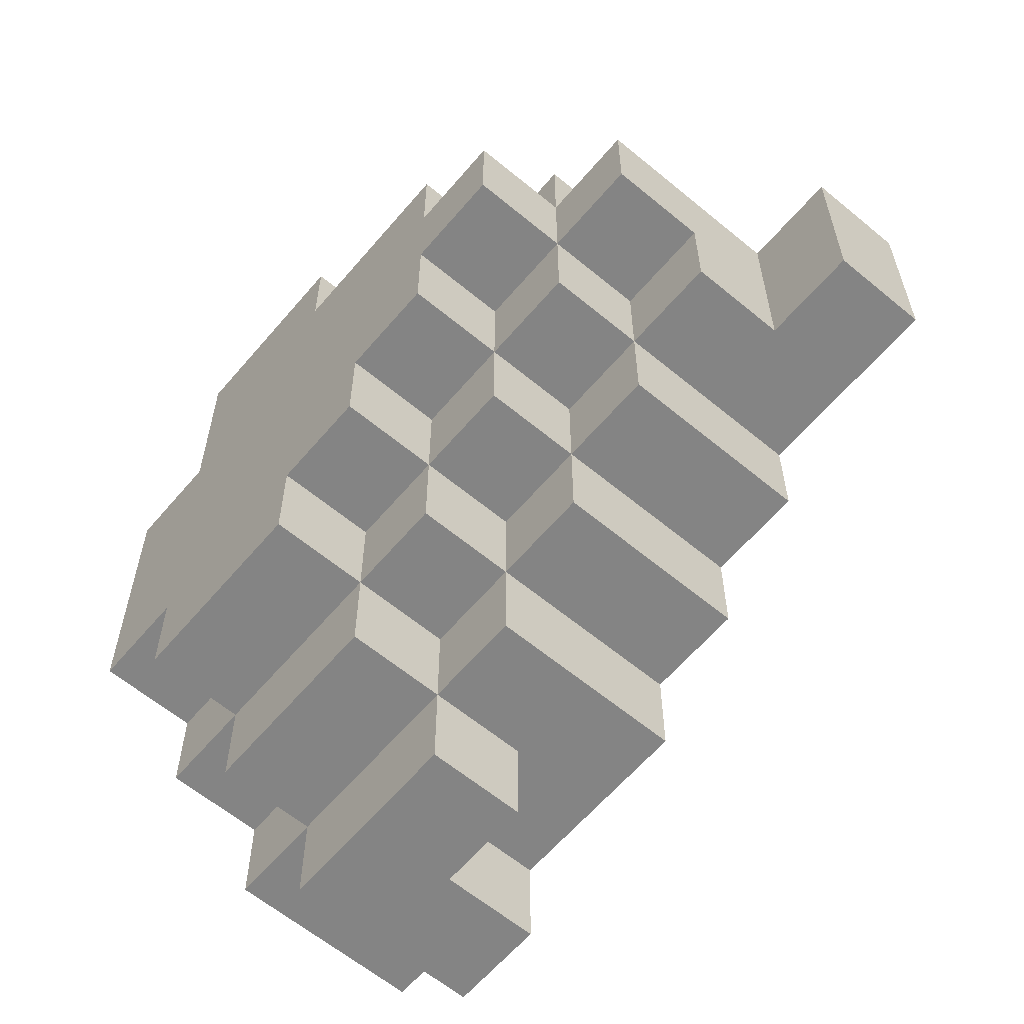
<metadata>
{"format":"obj","ext":"obj","renderer":"f3d","projection":"perspective","resolution":1024,"background":"white","views":[{"elev":-61.4,"azim":-130.2,"up":"+Y"}]}
</metadata>
<code>
o
v -0.4 0 0.1
v -0.4 0 0
v -0.4 0.2 0.1
v -0.4 0.2 0
v -0.3 0 0
v -0.3 0 -0.1
v -0.3 0.1 0
v -0.3 0.1 -0.1
v -0.3 0.1 -0.2
v -0.3 0.2 0
v -0.3 0.2 -0.1
v -0.3 0.2 -0.2
v -0.2 -0.1 0.1
v -0.2 -0.1 -0.1
v -0.2 0 0.1
v -0.2 0 -0.1
v -0.2 0 -0.2
v -0.2 0.1 -0.1
v -0.2 0.1 -0.2
v -0.2 0.1 -0.3
v -0.2 0.2 0.1
v -0.2 0.2 0
v -0.2 0.2 -0.1
v -0.2 0.2 -0.2
v -0.2 0.2 -0.3
v -0.2 0.3 0.1
v -0.2 0.3 0
v -0.2 0.3 -0.2
v -0.1 -0.2 0.1
v -0.1 -0.2 -0.1
v -0.1 -0.1 0.1
v -0.1 -0.1 -0.1
v -0.1 -0.1 -0.2
v -0.1 0 -0.1
v -0.1 0 -0.2
v -0.1 0 -0.3
v -0.1 0.1 -0.2
v -0.1 0.1 -0.3
v -0.1 0.2 -0.2
v -0.1 0.2 -0.3
v -0.1 0.3 0.1
v -0.1 0.3 0
v -0.1 0.3 -0.1
v -0.1 0.3 -0.2
v -0.1 0.3 -0.3
v -0.1 0.4 0.1
v -0.1 0.4 0
v -0.1 0.4 -0.1
v -0.1 0.4 -0.2
v 0 -0.3 0.1
v 0 -0.3 0
v 0 -0.3 -0.1
v 0 -0.2 0.1
v 0 -0.2 0
v 0 -0.2 -0.1
v 0 -0.2 -0.2
v 0 -0.1 -0.1
v 0 -0.1 -0.2
v 0 -0.1 -0.3
v 0 0 -0.2
v 0 0 -0.3
v 0.1 -0.4 0
v 0.1 -0.4 -0.1
v 0.1 -0.3 0
v 0.1 -0.3 -0.1
v 0.1 -0.3 -0.2
v 0.1 -0.2 -0.1
v 0.1 -0.2 -0.2
v 0.1 -0.2 -0.3
v 0.1 -0.1 -0.2
v 0.1 -0.1 -0.3
v 0.1 0.3 -0.2
v 0.1 0.3 -0.3
v 0.1 0.4 0.1
v 0.1 0.4 -0.1
v 0.1 0.4 -0.2
v 0.1 0.4 -0.3
v 0.1 0.5 0.1
v 0.1 0.5 -0.2
v 0.2 -0.4 0.1
v 0.2 -0.4 0
v 0.2 -0.3 0.1
v 0.2 -0.3 0
v 0.2 0 0.1
v 0.2 0 -0.1
v 0.2 0.1 0.1
v 0.2 0.1 -0.1
v 0.2 0.2 0.1
v 0.2 0.2 -0.1
v 0.2 0.3 0.1
v 0.2 0.3 -0.1
v 0.3 -0.2 0.1
v 0.3 -0.2 0
v 0.3 -0.2 -0.1
v 0.3 -0.1 0
v 0.3 -0.1 -0.1
v 0.3 0 0.2
v 0.3 0 0.1
v 0.3 0 -0.1
v 0.3 0.1 0.2
v 0.3 0.1 0.1
v 0.3 0.1 -0.1
v 0.3 0.2 0.2
v 0.3 0.2 0.1
v 0.3 0.2 -0.1
v 0.3 0.3 0.2
v 0.3 0.3 0.1
v 0.3 0.3 -0.1
v 0.3 0.4 0.1
v 0.3 0.4 0
v 0.3 0.4 -0.1
v -0.2 0.1 0.1
v -0.2 0.1 0
v -0.2 0.1 -0.1
v -0.2 0.2 0.1
v -0.2 0.2 0
v -0.2 0.2 -0.1
v -0.1 0 0.1
v -0.1 0 0
v -0.1 0 -0.1
v -0.1 0.1 0.1
v -0.1 0.1 0
v -0.1 0.1 -0.1
v -0.1 0.2 0.1
v -0.1 0.2 0
v -0.1 0.2 -0.1
v -0.1 0.3 0.1
v -0.1 0.3 0
v -0.1 0.3 -0.1
v 0 -0.1 0.1
v 0 -0.1 0
v 0 -0.1 -0.1
v 0 0 0.1
v 0 0 0
v 0 0 -0.1
v 0.1 -0.2 0.1
v 0.1 -0.2 0
v 0.1 -0.2 -0.1
v 0.1 -0.1 0.1
v 0.1 -0.1 0
v 0.1 -0.1 -0.1
v 0.1 0.3 0.1
v 0.1 0.3 -0.1
v 0.1 0.4 0.1
v 0.1 0.4 -0.1
v 0.3 -0.4 0.1
v 0.3 -0.4 0
v 0.3 -0.4 -0.1
v 0.3 -0.3 0.1
v 0.3 -0.3 0
v 0.3 -0.3 -0.1
v 0.3 -0.3 -0.2
v 0.3 -0.2 -0.1
v 0.3 -0.2 -0.2
v 0.3 -0.2 -0.3
v 0.3 -0.1 -0.2
v 0.3 -0.1 -0.3
v 0.3 0.2 -0.2
v 0.3 0.2 -0.3
v 0.3 0.3 -0.2
v 0.3 0.3 -0.3
v 0.3 0.4 0.1
v 0.3 0.4 0
v 0.3 0.4 -0.1
v 0.3 0.4 -0.2
v 0.3 0.4 -0.3
v 0.3 0.5 0.1
v 0.3 0.5 0
v 0.3 0.5 -0.1
v 0.3 0.5 -0.2
v 0.4 -0.3 0.1
v 0.4 -0.3 0
v 0.4 -0.3 -0.1
v 0.4 -0.2 0.1
v 0.4 -0.2 0
v 0.4 -0.2 -0.1
v 0.4 -0.2 -0.2
v 0.4 -0.1 0
v 0.4 -0.1 -0.1
v 0.4 -0.1 -0.2
v 0.4 -0.1 -0.3
v 0.4 0 0.2
v 0.4 0 0.1
v 0.4 0 -0.1
v 0.4 0 -0.2
v 0.4 0.1 0.2
v 0.4 0.1 0.1
v 0.4 0.1 -0.1
v 0.4 0.1 -0.2
v 0.4 0.2 0.2
v 0.4 0.2 0.1
v 0.4 0.2 -0.1
v 0.4 0.2 -0.2
v 0.4 0.2 -0.3
v 0.4 0.3 0.2
v 0.4 0.3 0.1
v 0.4 0.3 -0.1
v 0.4 0.3 -0.2
v 0.4 0.4 0.1
v 0.4 0.4 0
v 0.4 0.4 -0.1
v 0.4 0.4 -0.2
v 0.4 0.5 0
v 0.4 0.5 -0.1
v 0.5 0 0.1
v 0.5 0 -0.1
v 0.5 0.1 0.1
v 0.5 0.1 -0.1
v 0.5 0.2 0.1
v 0.5 0.2 -0.1
v 0.5 0.3 0.1
v 0.5 0.3 -0.1
v 0.3 0 0.2
v 0.3 0.1 0.2
v 0.3 0.2 0.2
v 0.3 0.3 0.2
v 0.4 0 0.2
v 0.4 0.1 0.2
v 0.4 0.2 0.2
v 0.4 0.3 0.2
v -0.4 0 0.1
v -0.4 0.2 0.1
v -0.3 0.1 0.1
v -0.3 0.2 0.1
v -0.2 -0.1 0.1
v -0.2 0 0.1
v -0.2 0.1 0.1
v -0.2 0.2 0.1
v -0.2 0.3 0.1
v -0.1 -0.2 0.1
v -0.1 -0.1 0.1
v -0.1 0 0.1
v -0.1 0.1 0.1
v -0.1 0.2 0.1
v -0.1 0.3 0.1
v -0.1 0.4 0.1
v 0 -0.3 0.1
v 0 -0.2 0.1
v 0 -0.1 0.1
v 0 0 0.1
v 0 0.3 0.1
v 0 0.4 0.1
v 0.1 -0.3 0.1
v 0.1 -0.2 0.1
v 0.1 -0.1 0.1
v 0.1 0.3 0.1
v 0.1 0.4 0.1
v 0.1 0.5 0.1
v 0.2 -0.4 0.1
v 0.2 -0.3 0.1
v 0.2 0 0.1
v 0.2 0.1 0.1
v 0.2 0.2 0.1
v 0.2 0.3 0.1
v 0.2 0.4 0.1
v 0.2 0.5 0.1
v 0.3 -0.4 0.1
v 0.3 -0.3 0.1
v 0.3 -0.2 0.1
v 0.3 0 0.1
v 0.3 0.1 0.1
v 0.3 0.2 0.1
v 0.3 0.3 0.1
v 0.3 0.4 0.1
v 0.3 0.5 0.1
v 0.4 -0.3 0.1
v 0.4 -0.2 0.1
v 0.4 0 0.1
v 0.4 0.1 0.1
v 0.4 0.2 0.1
v 0.4 0.3 0.1
v 0.4 0.4 0.1
v 0.5 0 0.1
v 0.5 0.1 0.1
v 0.5 0.2 0.1
v 0.5 0.3 0.1
v 0.1 -0.4 0
v 0.1 -0.3 0
v 0.2 -0.4 0
v 0.2 -0.3 0
v 0.3 0.4 0
v 0.3 0.5 0
v 0.4 0.4 0
v 0.4 0.5 0
v -0.2 0.1 -0.1
v -0.2 0.2 -0.1
v -0.1 0 -0.1
v -0.1 0.1 -0.1
v -0.1 0.2 -0.1
v -0.1 0.3 -0.1
v 0 -0.1 -0.1
v 0 0 -0.1
v 0 0.2 -0.1
v 0 0.3 -0.1
v 0.1 -0.2 -0.1
v 0.1 -0.1 -0.1
v 0.1 0 -0.1
v 0.1 0.1 -0.1
v 0.1 0.3 -0.1
v 0.1 0.4 -0.1
v 0.2 -0.2 -0.1
v 0.2 -0.1 -0.1
v 0.2 0 -0.1
v 0.2 0.1 -0.1
v 0.2 0.2 -0.1
v 0.2 0.3 -0.1
v 0.2 0.4 -0.1
v 0.3 -0.2 -0.1
v 0.3 -0.1 -0.1
v 0.3 0 -0.1
v 0.3 0.1 -0.1
v 0.3 0.2 -0.1
v 0.3 0.3 -0.1
v 0.3 0.4 -0.1
v -0.4 0 0
v -0.4 0.2 0
v -0.3 0 0
v -0.3 0.1 0
v -0.3 0.2 0
v -0.3 0 -0.1
v -0.3 0.1 -0.1
v -0.2 -0.1 -0.1
v -0.2 0 -0.1
v -0.2 0.1 -0.1
v -0.1 -0.2 -0.1
v -0.1 -0.1 -0.1
v -0.1 0 -0.1
v 0 -0.3 -0.1
v 0 -0.2 -0.1
v 0 -0.1 -0.1
v 0.1 -0.4 -0.1
v 0.1 -0.3 -0.1
v 0.1 -0.2 -0.1
v 0.2 -0.4 -0.1
v 0.2 -0.3 -0.1
v 0.3 -0.4 -0.1
v 0.3 -0.3 -0.1
v 0.3 -0.2 -0.1
v 0.3 0.4 -0.1
v 0.3 0.5 -0.1
v 0.4 -0.3 -0.1
v 0.4 -0.2 -0.1
v 0.4 0 -0.1
v 0.4 0.1 -0.1
v 0.4 0.2 -0.1
v 0.4 0.3 -0.1
v 0.4 0.4 -0.1
v 0.4 0.5 -0.1
v 0.5 0 -0.1
v 0.5 0.1 -0.1
v 0.5 0.2 -0.1
v 0.5 0.3 -0.1
v -0.3 0.1 -0.2
v -0.3 0.2 -0.2
v -0.2 0 -0.2
v -0.2 0.1 -0.2
v -0.2 0.2 -0.2
v -0.2 0.3 -0.2
v -0.1 -0.1 -0.2
v -0.1 0 -0.2
v -0.1 0.1 -0.2
v -0.1 0.2 -0.2
v -0.1 0.3 -0.2
v -0.1 0.4 -0.2
v 0 -0.2 -0.2
v 0 -0.1 -0.2
v 0 0 -0.2
v 0 0.3 -0.2
v 0 0.4 -0.2
v 0.1 -0.3 -0.2
v 0.1 -0.2 -0.2
v 0.1 -0.1 -0.2
v 0.1 0.3 -0.2
v 0.1 0.4 -0.2
v 0.1 0.5 -0.2
v 0.2 -0.3 -0.2
v 0.2 -0.2 -0.2
v 0.3 -0.3 -0.2
v 0.3 -0.2 -0.2
v 0.3 -0.1 -0.2
v 0.3 0.2 -0.2
v 0.3 0.3 -0.2
v 0.3 0.4 -0.2
v 0.3 0.5 -0.2
v 0.4 -0.2 -0.2
v 0.4 -0.1 -0.2
v 0.4 0.2 -0.2
v 0.4 0.3 -0.2
v 0.4 0.4 -0.2
v -0.2 0.1 -0.3
v -0.2 0.2 -0.3
v -0.1 0 -0.3
v -0.1 0.1 -0.3
v -0.1 0.2 -0.3
v -0.1 0.3 -0.3
v 0 -0.1 -0.3
v 0 0 -0.3
v 0 0.1 -0.3
v 0 0.2 -0.3
v 0 0.3 -0.3
v 0.1 -0.2 -0.3
v 0.1 -0.1 -0.3
v 0.1 0.3 -0.3
v 0.1 0.4 -0.3
v 0.3 -0.2 -0.3
v 0.3 -0.1 -0.3
v 0.3 0.2 -0.3
v 0.3 0.3 -0.3
v 0.3 0.4 -0.3
v 0.4 -0.1 -0.3
v 0.4 0.2 -0.3
v 0.2 -0.4 0.1
v 0.3 -0.4 0.1
v 0.1 -0.4 0
v 0.2 -0.4 0
v 0.3 -0.4 0
v 0.1 -0.4 -0.1
v 0.2 -0.4 -0.1
v 0.3 -0.4 -0.1
v 0 -0.3 0.1
v 0.1 -0.3 0.1
v 0.2 -0.3 0.1
v 0.3 -0.3 0.1
v 0.4 -0.3 0.1
v 0 -0.3 0
v 0.1 -0.3 0
v 0.2 -0.3 0
v 0.3 -0.3 0
v 0.4 -0.3 0
v 0 -0.3 -0.1
v 0.1 -0.3 -0.1
v 0.2 -0.3 -0.1
v 0.3 -0.3 -0.1
v 0.4 -0.3 -0.1
v 0.1 -0.3 -0.2
v 0.2 -0.3 -0.2
v 0.3 -0.3 -0.2
v -0.1 -0.2 0.1
v 0 -0.2 0.1
v 0 -0.2 0
v -0.1 -0.2 -0.1
v 0 -0.2 -0.1
v 0.1 -0.2 -0.1
v 0.3 -0.2 -0.1
v 0.4 -0.2 -0.1
v 0 -0.2 -0.2
v 0.1 -0.2 -0.2
v 0.2 -0.2 -0.2
v 0.3 -0.2 -0.2
v 0.4 -0.2 -0.2
v 0.1 -0.2 -0.3
v 0.3 -0.2 -0.3
v -0.2 -0.1 0.1
v -0.1 -0.1 0.1
v -0.2 -0.1 -0.1
v -0.1 -0.1 -0.1
v 0 -0.1 -0.1
v -0.1 -0.1 -0.2
v 0 -0.1 -0.2
v 0.1 -0.1 -0.2
v 0.3 -0.1 -0.2
v 0.4 -0.1 -0.2
v 0 -0.1 -0.3
v 0.1 -0.1 -0.3
v 0.3 -0.1 -0.3
v 0.4 -0.1 -0.3
v 0.3 0 0.2
v 0.4 0 0.2
v -0.4 0 0.1
v -0.2 0 0.1
v 0.2 0 0.1
v 0.3 0 0.1
v 0.4 0 0.1
v 0.5 0 0.1
v -0.4 0 0
v -0.3 0 0
v -0.3 0 -0.1
v -0.2 0 -0.1
v -0.1 0 -0.1
v 0.2 0 -0.1
v 0.3 0 -0.1
v 0.4 0 -0.1
v 0.5 0 -0.1
v -0.2 0 -0.2
v -0.1 0 -0.2
v 0 0 -0.2
v -0.1 0 -0.3
v 0 0 -0.3
v -0.3 0.1 -0.1
v -0.2 0.1 -0.1
v -0.3 0.1 -0.2
v -0.2 0.1 -0.2
v -0.1 0.1 -0.2
v -0.2 0.1 -0.3
v -0.1 0.1 -0.3
v 0.3 0.2 0.2
v 0.4 0.2 0.2
v -0.2 0.2 0.1
v -0.1 0.2 0.1
v 0.2 0.2 0.1
v 0.3 0.2 0.1
v 0.4 0.2 0.1
v 0.5 0.2 0.1
v -0.2 0.2 0
v -0.1 0.2 0
v -0.2 0.2 -0.1
v -0.1 0.2 -0.1
v 0.2 0.2 -0.1
v 0.3 0.2 -0.1
v 0.4 0.2 -0.1
v 0.5 0.2 -0.1
v -0.1 0.3 0.1
v 0 0.3 0.1
v 0.1 0.3 0.1
v -0.1 0.3 0
v 0 0.3 0
v -0.1 0.3 -0.1
v 0 0.3 -0.1
v 0.1 0.3 -0.1
v 0.1 0.4 0.1
v 0.2 0.4 0.1
v 0.3 0.4 0.1
v 0.2 0.4 0
v 0.3 0.4 0
v 0.1 0.4 -0.1
v 0.2 0.4 -0.1
v 0.3 0.4 -0.1
v 0.1 -0.2 0.1
v 0.3 -0.2 0.1
v 0.1 -0.2 0
v 0.2 -0.2 0
v 0.3 -0.2 0
v 0.1 -0.2 -0.1
v 0.2 -0.2 -0.1
v 0.3 -0.2 -0.1
v 0 -0.1 0.1
v 0.1 -0.1 0.1
v 0 -0.1 0
v 0.1 -0.1 0
v 0 -0.1 -0.1
v 0.1 -0.1 -0.1
v -0.1 0 0.1
v 0 0 0.1
v -0.1 0 0
v 0 0 0
v -0.1 0 -0.1
v 0 0 -0.1
v 0.3 0.1 0.2
v 0.4 0.1 0.2
v -0.2 0.1 0.1
v -0.1 0.1 0.1
v 0.2 0.1 0.1
v 0.3 0.1 0.1
v 0.4 0.1 0.1
v 0.5 0.1 0.1
v -0.2 0.1 0
v -0.1 0.1 0
v -0.2 0.1 -0.1
v -0.1 0.1 -0.1
v 0.2 0.1 -0.1
v 0.3 0.1 -0.1
v 0.4 0.1 -0.1
v 0.5 0.1 -0.1
v -0.4 0.2 0.1
v -0.3 0.2 0.1
v -0.2 0.2 0.1
v -0.4 0.2 0
v -0.3 0.2 0
v -0.2 0.2 0
v -0.3 0.2 -0.1
v -0.2 0.2 -0.1
v -0.3 0.2 -0.2
v -0.2 0.2 -0.2
v -0.1 0.2 -0.2
v 0.3 0.2 -0.2
v 0.4 0.2 -0.2
v -0.2 0.2 -0.3
v -0.1 0.2 -0.3
v 0.3 0.2 -0.3
v 0.4 0.2 -0.3
v 0.3 0.3 0.2
v 0.4 0.3 0.2
v -0.2 0.3 0.1
v -0.1 0.3 0.1
v 0.2 0.3 0.1
v 0.3 0.3 0.1
v 0.4 0.3 0.1
v 0.5 0.3 0.1
v -0.2 0.3 0
v -0.1 0.3 0
v -0.1 0.3 -0.1
v 0.2 0.3 -0.1
v 0.3 0.3 -0.1
v 0.4 0.3 -0.1
v 0.5 0.3 -0.1
v -0.2 0.3 -0.2
v -0.1 0.3 -0.2
v 0 0.3 -0.2
v 0.1 0.3 -0.2
v -0.1 0.3 -0.3
v 0 0.3 -0.3
v 0.1 0.3 -0.3
v -0.1 0.4 0.1
v 0 0.4 0.1
v 0.1 0.4 0.1
v 0.3 0.4 0.1
v 0.4 0.4 0.1
v -0.1 0.4 0
v 0 0.4 0
v 0.3 0.4 0
v 0.4 0.4 0
v -0.1 0.4 -0.1
v 0 0.4 -0.1
v 0.1 0.4 -0.1
v 0.3 0.4 -0.1
v 0.4 0.4 -0.1
v -0.1 0.4 -0.2
v 0 0.4 -0.2
v 0.1 0.4 -0.2
v 0.3 0.4 -0.2
v 0.4 0.4 -0.2
v 0.1 0.4 -0.3
v 0.3 0.4 -0.3
v 0.1 0.5 0.1
v 0.2 0.5 0.1
v 0.3 0.5 0.1
v 0.2 0.5 0
v 0.3 0.5 0
v 0.4 0.5 0
v 0.2 0.5 -0.1
v 0.3 0.5 -0.1
v 0.4 0.5 -0.1
v 0.1 0.5 -0.2
v 0.3 0.5 -0.2
f 3 2 1
f 4 2 3
f 7 6 5
f 8 6 7
f 10 8 7
f 11 9 8
f 11 8 10
f 12 9 11
f 15 14 13
f 16 14 15
f 18 17 16
f 19 17 18
f 24 20 19
f 25 20 24
f 26 22 21
f 27 23 22
f 27 22 26
f 27 24 23
f 28 24 27
f 31 30 29
f 32 30 31
f 34 33 32
f 35 33 34
f 37 36 35
f 38 36 37
f 44 40 39
f 45 40 44
f 46 42 41
f 47 43 42
f 47 42 46
f 48 44 43
f 48 43 47
f 49 44 48
f 53 51 50
f 54 52 51
f 54 51 53
f 55 52 54
f 57 56 55
f 58 56 57
f 60 59 58
f 61 59 60
f 64 63 62
f 65 63 64
f 67 66 65
f 68 66 67
f 70 69 68
f 71 69 70
f 76 73 72
f 77 73 76
f 78 75 74
f 78 76 75
f 79 76 78
f 82 81 80
f 83 81 82
f 86 85 84
f 87 85 86
f 90 89 88
f 91 89 90
f 95 93 92
f 95 94 93
f 96 94 95
f 98 95 92
f 98 96 95
f 99 96 98
f 100 98 97
f 101 98 100
f 104 102 101
f 105 102 104
f 106 104 103
f 107 104 106
f 109 108 107
f 110 108 109
f 111 108 110
f 112 113 115
f 113 114 116
f 115 113 116
f 116 114 117
f 118 119 121
f 119 120 122
f 121 119 122
f 122 120 123
f 124 125 127
f 125 126 128
f 127 125 128
f 128 126 129
f 130 131 133
f 131 132 134
f 133 131 134
f 134 132 135
f 136 137 139
f 137 138 140
f 139 137 140
f 140 138 141
f 142 143 144
f 144 143 145
f 146 147 149
f 147 148 150
f 149 147 150
f 150 148 151
f 151 152 153
f 153 152 154
f 154 155 156
f 156 155 157
f 158 159 160
f 160 159 161
f 160 161 165
f 165 161 166
f 162 163 167
f 167 163 168
f 164 165 169
f 169 165 170
f 171 172 174
f 172 173 175
f 174 172 175
f 175 173 176
f 174 175 178
f 175 176 178
f 176 177 179
f 178 176 179
f 179 177 180
f 174 178 183
f 178 179 183
f 179 180 184
f 183 179 184
f 180 181 185
f 184 180 185
f 182 183 186
f 186 183 187
f 184 185 188
f 185 181 189
f 188 185 189
f 187 188 191
f 188 189 191
f 191 189 192
f 189 181 193
f 192 189 193
f 193 181 194
f 190 191 195
f 195 191 196
f 192 193 197
f 197 193 198
f 196 197 199
f 199 197 200
f 197 198 201
f 200 197 201
f 201 198 202
f 200 201 203
f 203 201 204
f 205 206 207
f 207 206 208
f 209 210 211
f 211 210 212
f 217 214 213
f 218 214 217
f 219 216 215
f 220 216 219
f 223 222 221
f 224 222 223
f 226 223 221
f 227 224 223
f 227 223 226
f 228 224 227
f 231 226 225
f 231 227 226
f 232 227 231
f 233 227 232
f 234 229 228
f 235 229 234
f 238 231 230
f 238 232 231
f 239 232 238
f 240 232 239
f 241 236 235
f 242 236 241
f 243 238 237
f 244 239 238
f 244 238 243
f 245 239 244
f 246 242 241
f 247 242 246
f 250 244 243
f 255 248 247
f 256 248 255
f 257 250 249
f 258 244 250
f 258 250 257
f 259 244 258
f 260 252 251
f 261 252 260
f 262 254 253
f 263 254 262
f 264 256 255
f 265 256 264
f 266 259 258
f 267 260 259
f 267 259 266
f 268 260 267
f 269 262 261
f 270 262 269
f 271 264 263
f 272 264 271
f 273 269 268
f 274 269 273
f 275 271 270
f 276 271 275
f 279 278 277
f 280 278 279
f 283 282 281
f 284 282 283
f 288 286 285
f 289 286 288
f 292 288 287
f 292 290 289
f 292 289 288
f 293 290 292
f 294 290 293
f 296 292 291
f 297 293 292
f 297 292 296
f 298 293 297
f 299 294 293
f 301 296 295
f 302 297 296
f 302 296 301
f 303 298 297
f 303 297 302
f 304 293 298
f 304 298 303
f 305 299 293
f 305 293 304
f 305 300 299
f 306 300 305
f 307 300 306
f 308 302 301
f 309 303 302
f 309 302 308
f 310 303 309
f 311 305 304
f 312 305 311
f 313 307 306
f 314 307 313
f 315 316 317
f 317 316 318
f 318 316 319
f 320 321 323
f 323 321 324
f 322 323 326
f 326 323 327
f 325 326 329
f 329 326 330
f 328 329 332
f 332 329 333
f 331 332 334
f 334 332 335
f 334 335 336
f 336 335 337
f 337 338 341
f 341 338 342
f 339 340 347
f 347 340 348
f 343 344 349
f 349 344 350
f 345 346 351
f 351 346 352
f 353 354 356
f 356 354 357
f 355 356 360
f 360 356 361
f 357 358 362
f 362 358 363
f 359 360 366
f 366 360 367
f 363 364 368
f 368 364 369
f 365 366 371
f 371 366 372
f 368 369 373
f 373 369 374
f 370 371 376
f 376 371 377
f 376 377 378
f 378 377 379
f 374 375 383
f 383 375 384
f 379 380 385
f 385 380 386
f 381 382 387
f 382 383 388
f 387 382 388
f 388 383 389
f 390 391 393
f 393 391 394
f 392 393 397
f 393 394 398
f 397 393 398
f 394 395 399
f 398 394 399
f 399 395 400
f 397 398 402
f 396 397 402
f 399 400 402
f 398 399 402
f 402 400 403
f 402 403 405
f 401 402 405
f 405 403 406
f 406 403 407
f 403 404 408
f 407 403 408
f 408 404 409
f 406 407 410
f 410 407 411
f 415 413 412
f 416 413 415
f 417 415 414
f 418 416 415
f 418 415 417
f 419 416 418
f 425 421 420
f 426 422 421
f 426 421 425
f 427 422 426
f 428 424 423
f 429 424 428
f 430 426 425
f 431 426 430
f 433 429 428
f 434 429 433
f 435 432 431
f 436 433 432
f 436 432 435
f 437 433 436
f 440 439 438
f 441 440 438
f 442 440 441
f 446 443 442
f 447 443 446
f 449 445 444
f 450 445 449
f 451 448 447
f 451 449 448
f 452 449 451
f 455 454 453
f 456 454 455
f 458 457 456
f 459 457 458
f 463 460 459
f 464 460 463
f 465 462 461
f 466 462 465
f 472 468 467
f 473 468 472
f 475 470 469
f 476 470 475
f 477 470 476
f 478 470 477
f 480 472 471
f 481 472 480
f 482 474 473
f 483 474 482
f 484 479 478
f 485 479 484
f 487 486 485
f 488 486 487
f 491 490 489
f 492 490 491
f 494 493 492
f 495 493 494
f 501 497 496
f 502 497 501
f 504 499 498
f 505 499 504
f 506 505 504
f 507 505 506
f 508 501 500
f 509 501 508
f 510 503 502
f 511 503 510
f 515 513 512
f 516 514 513
f 516 513 515
f 517 516 515
f 518 514 516
f 518 516 517
f 519 514 518
f 523 521 520
f 523 522 521
f 524 522 523
f 525 523 520
f 526 524 523
f 526 523 525
f 527 524 526
f 528 529 530
f 530 529 531
f 531 529 532
f 530 531 533
f 531 532 534
f 533 531 534
f 534 532 535
f 536 537 538
f 538 537 539
f 538 539 540
f 540 539 541
f 542 543 544
f 544 543 545
f 544 545 546
f 546 545 547
f 548 549 553
f 553 549 554
f 550 551 556
f 556 551 557
f 556 557 558
f 558 557 559
f 552 553 560
f 560 553 561
f 554 555 562
f 562 555 563
f 564 565 567
f 565 566 568
f 567 565 568
f 568 566 569
f 568 569 570
f 570 569 571
f 570 571 572
f 572 571 573
f 573 574 577
f 577 574 578
f 575 576 579
f 579 576 580
f 581 582 586
f 586 582 587
f 583 584 589
f 589 584 590
f 589 590 591
f 585 586 592
f 592 586 593
f 587 588 594
f 594 588 595
f 589 591 596
f 596 591 597
f 597 598 600
f 598 599 601
f 600 598 601
f 601 599 602
f 603 604 608
f 604 605 609
f 608 604 609
f 606 607 610
f 610 607 611
f 608 609 612
f 609 605 613
f 612 609 613
f 613 605 614
f 612 613 617
f 613 614 618
f 617 613 618
f 618 614 619
f 615 616 620
f 620 616 621
f 619 620 622
f 622 620 623
f 624 625 627
f 625 626 627
f 627 626 628
f 624 627 630
f 627 628 630
f 628 629 631
f 630 628 631
f 631 629 632
f 624 630 633
f 630 631 633
f 633 631 634

</code>
